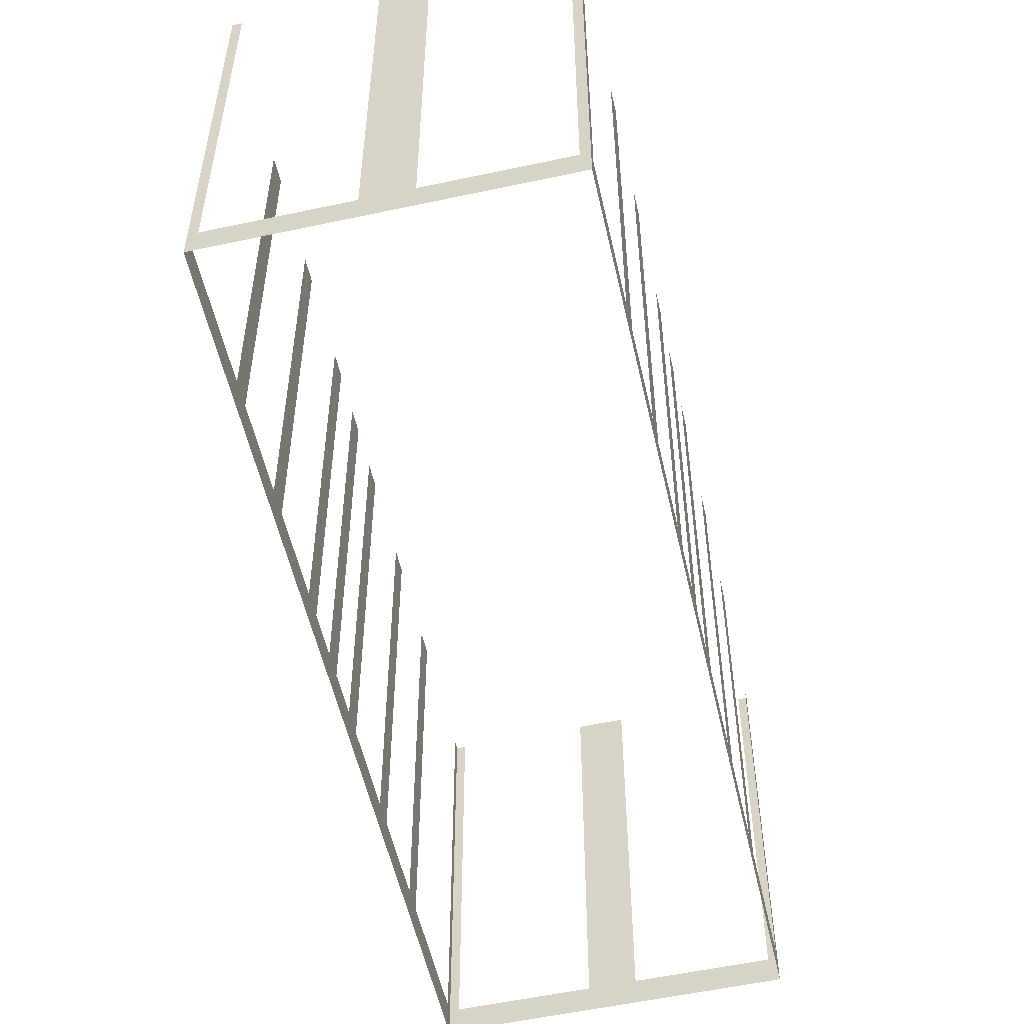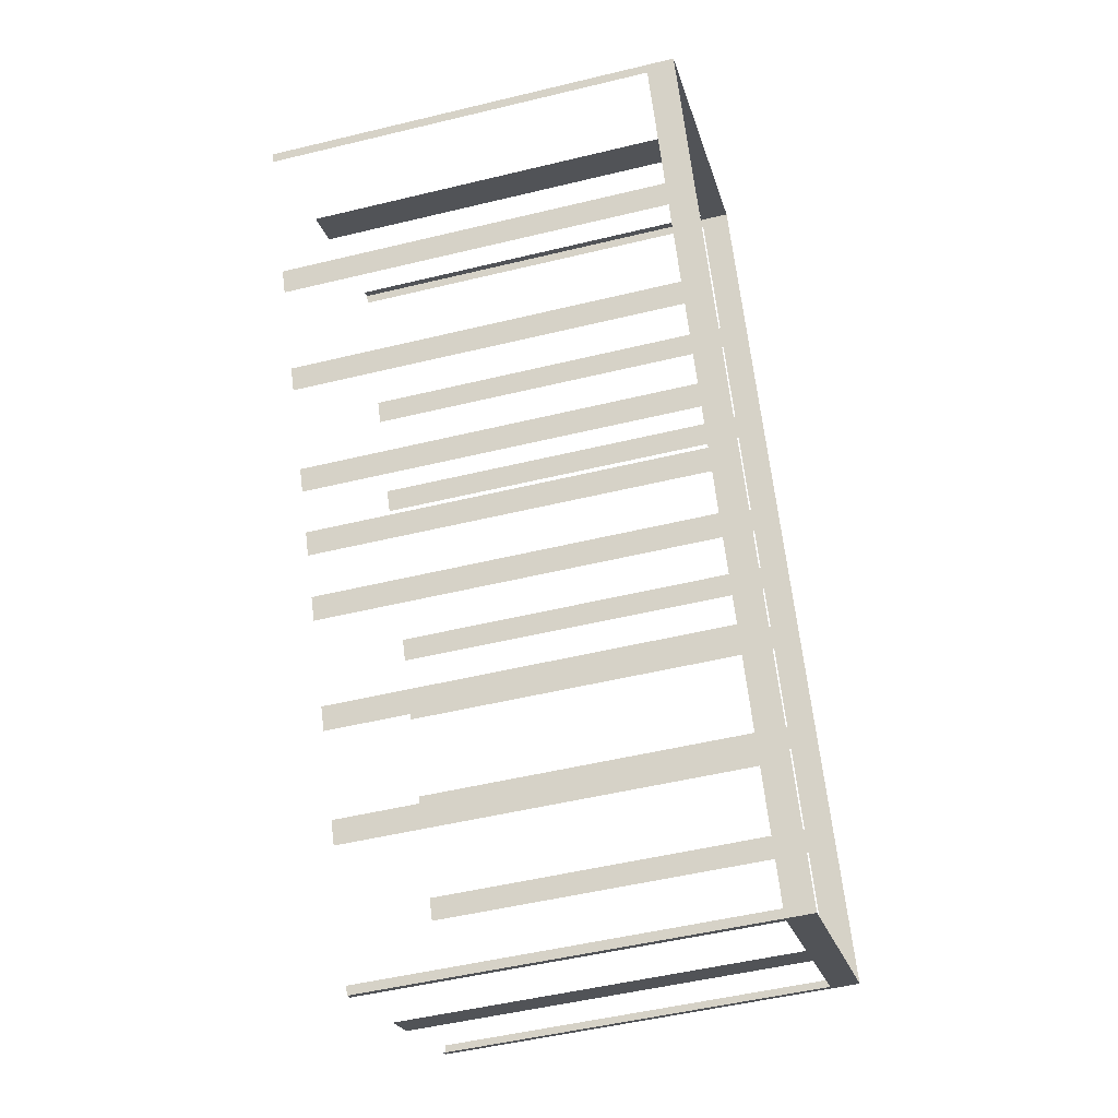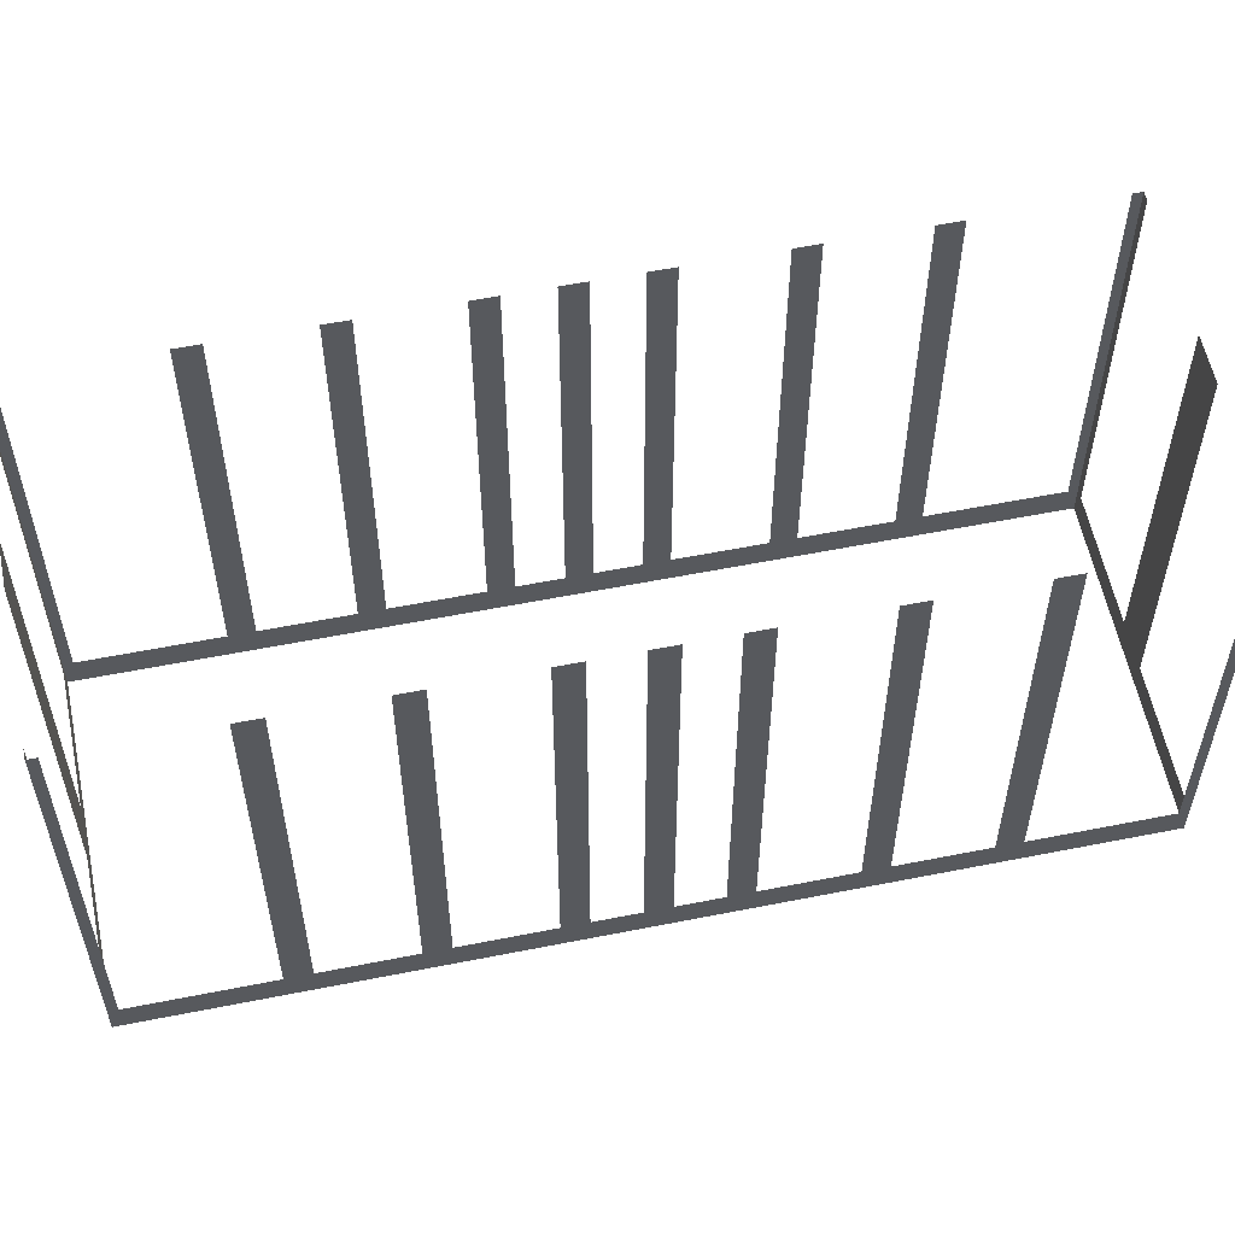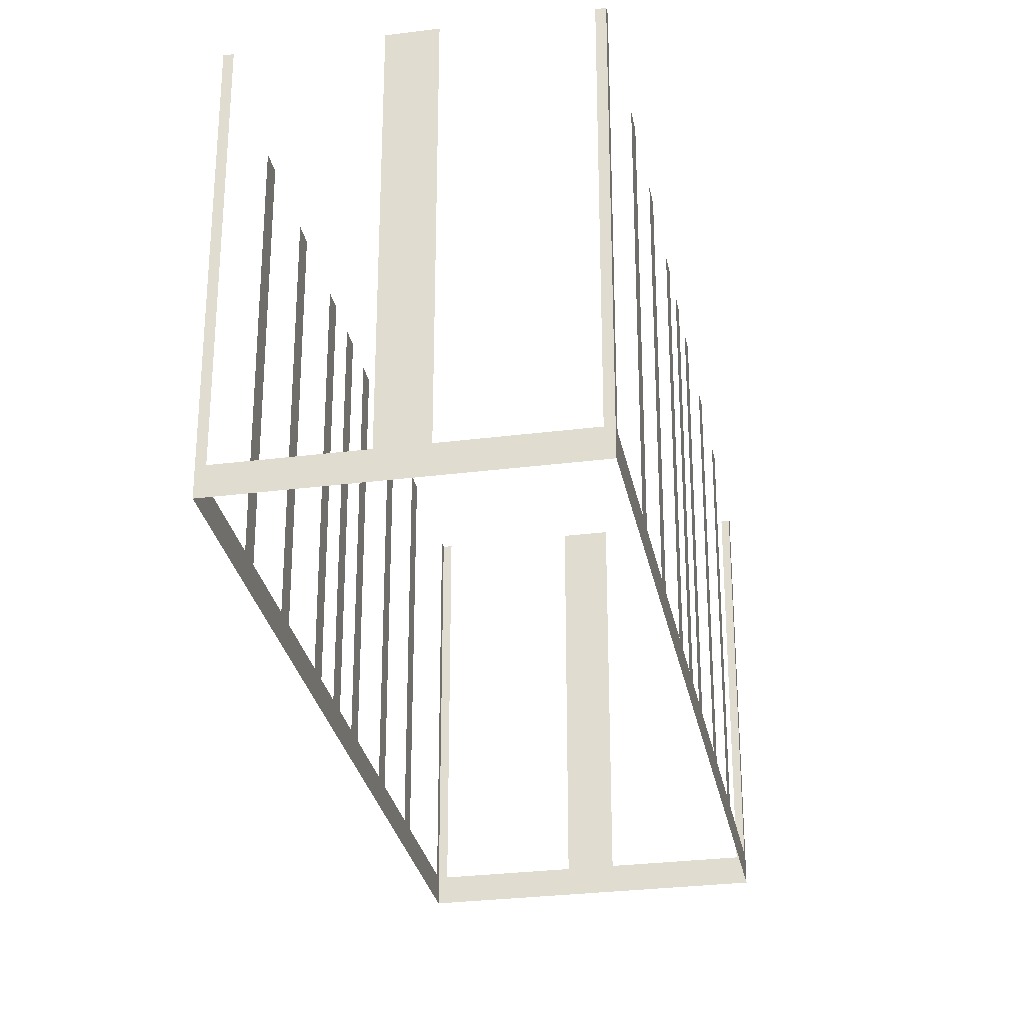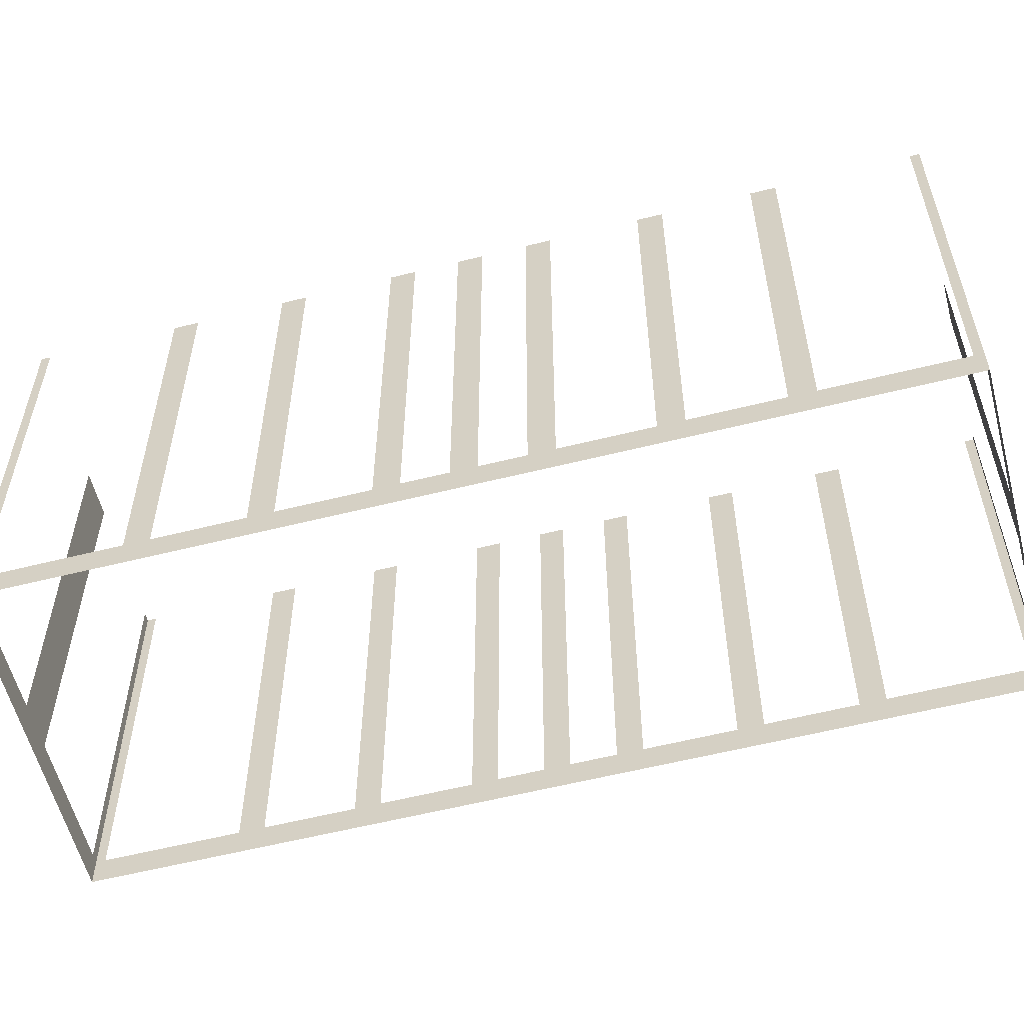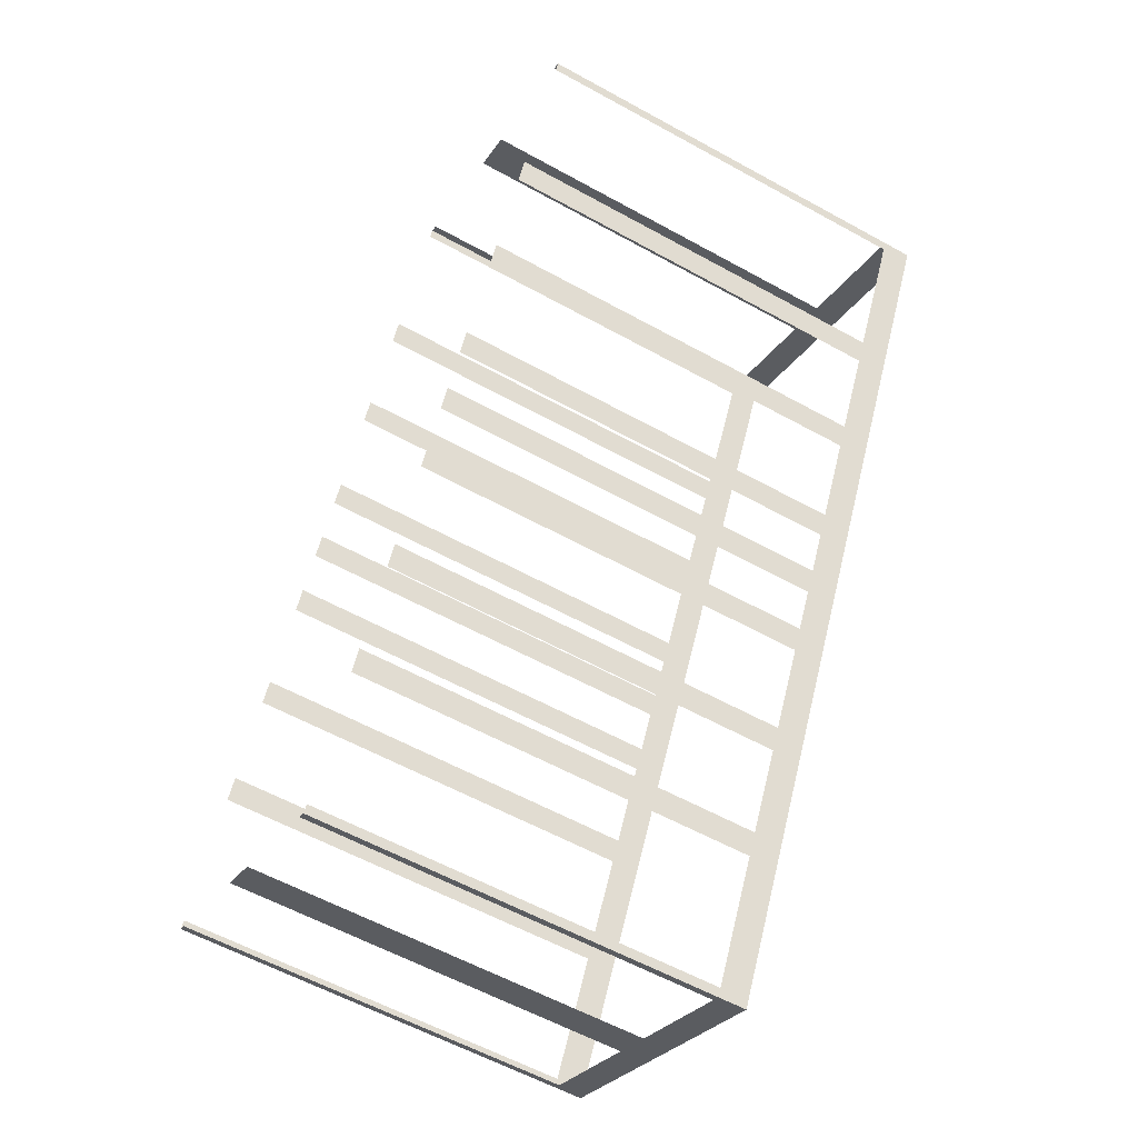
<metadata>
{"format":"obj","ext":"obj","renderer":"f3d","projection":"perspective","resolution":1024,"background":"white","views":[{"elev":-55.2,"azim":164.7,"up":"+Z"},{"elev":-50.0,"azim":105.0,"up":"+Y"},{"elev":57.7,"azim":-129.7,"up":"+Z"},{"elev":-29.1,"azim":-17.3,"up":"+Z"},{"elev":-58.1,"azim":-103.5,"up":"+Z"},{"elev":-58.7,"azim":60.3,"up":"+Y"}]}
</metadata>
<code>
o geometryt000010000010000110010110000110000100110110010010st85
v 60.92 -120.7 843
v 60.76 -121 858.2
v 60.92 -120.7 858.2
v 63.26 -116.3 843
v 60.76 -121 841.9
v 63.26 -116.3 858.2
v 63.7 -115.5 858.2
v 63.7 -115.5 843
v 65.26 -112.6 843
v 65.26 -112.6 858.2
v 65.7 -111.7 858.2
v 65.7 -111.7 843
v 67.26 -108.8 843
v 67.26 -108.8 858.2
v 67.7 -108 858.2
v 67.7 -108 843
v 68.48 -106.5 843
v 68.48 -106.5 858.2
v 68.91 -105.7 858.2
v 68.91 -105.7 843
v 69.69 -104.2 843
v 76.63 -91.19 841.9
v 69.69 -104.2 858.2
v 70.13 -103.4 858.2
v 70.13 -103.4 843
v 71.69 -100.5 843
v 71.69 -100.5 858.2
v 72.13 -99.64 858.2
v 72.13 -99.64 843
v 73.69 -96.71 843
v 73.69 -96.71 858.2
v 74.13 -95.89 858.2
v 74.13 -95.89 843
v 76.47 -91.49 843
v 76.47 -91.49 858.2
v 76.63 -91.19 858.2
v 71.4 -126.7 843
v 71.71 -126.8 858.2
v 71.4 -126.7 858.2
v 67.01 -124.3 843
v 71.71 -126.8 841.9
v 67.01 -124.3 858.2
v 65.46 -123.5 858.2
v 65.46 -123.5 843
v 60.76 -121 841.9
v 61.06 -121.2 843
v 61.06 -121.2 858.2
v 60.76 -121 858.2
v 87.44 -97.35 843
v 87.6 -97.05 858.2
v 87.44 -97.35 858.2
v 85.09 -101.7 843
v 87.6 -97.05 841.9
v 85.09 -101.7 858.2
v 84.65 -102.6 858.2
v 84.65 -102.6 843
v 83.09 -105.5 843
v 83.09 -105.5 858.2
v 82.65 -106.3 858.2
v 82.65 -106.3 843
v 81.09 -109.2 843
v 81.09 -109.2 858.2
v 80.65 -110.1 858.2
v 80.65 -110.1 843
v 79.87 -111.5 843
v 79.87 -111.5 858.2
v 79.43 -112.4 858.2
v 79.43 -112.4 843
v 78.65 -113.8 843
v 71.71 -126.8 841.9
v 78.65 -113.8 858.2
v 78.21 -114.6 858.2
v 78.21 -114.6 843
v 76.65 -117.6 843
v 76.65 -117.6 858.2
v 76.21 -118.4 858.2
v 76.21 -118.4 843
v 74.65 -121.3 843
v 74.65 -121.3 858.2
v 74.21 -122.1 858.2
v 74.21 -122.1 843
v 71.87 -126.5 843
v 71.87 -126.5 858.2
v 71.71 -126.8 858.2
v 76.94 -91.35 843
v 76.63 -91.19 858.2
v 76.94 -91.35 858.2
v 81.33 -93.7 843
v 76.63 -91.19 841.9
v 81.33 -93.7 858.2
v 82.9 -94.54 858.2
v 82.9 -94.54 843
v 87.29 -96.88 843
v 87.6 -97.05 841.9
v 87.29 -96.88 858.2
v 87.6 -97.05 858.2
f 1 2 3
f 4 5 1
f 2 1 5
f 6 7 4
f 7 8 4
f 8 5 4
f 8 9 5
f 10 11 9
f 11 12 9
f 9 12 5
f 12 13 5
f 14 15 13
f 15 16 13
f 13 16 5
f 16 17 5
f 18 19 17
f 19 20 17
f 17 20 5
f 21 22 20
f 20 22 5
f 23 24 21
f 24 25 21
f 25 22 21
f 26 22 25
f 27 28 26
f 28 29 26
f 29 22 26
f 31 32 30
f 32 33 30
f 33 22 30
f 35 36 34
f 36 22 34
f 37 38 39
f 40 41 37
f 38 37 41
f 42 43 40
f 43 44 40
f 44 45 40
f 45 41 40
f 46 45 44
f 47 48 46
f 48 45 46
f 49 50 51
f 52 53 49
f 50 49 53
f 54 55 52
f 55 56 52
f 56 53 52
f 56 57 53
f 58 59 57
f 59 60 57
f 57 60 53
f 60 61 53
f 62 63 61
f 63 64 61
f 61 64 53
f 64 65 53
f 66 67 65
f 67 68 65
f 65 68 53
f 69 70 68
f 68 70 53
f 71 72 69
f 72 73 69
f 73 70 69
f 74 70 73
f 75 76 74
f 76 77 74
f 77 70 74
f 78 70 77
f 79 80 78
f 80 81 78
f 81 70 78
f 82 70 81
f 83 84 82
f 84 70 82
f 85 86 87
f 88 89 85
f 86 85 89
f 90 91 88
f 91 92 88
f 92 89 88
f 93 94 92
f 92 94 89
f 95 96 93
f 96 94 93
f 30 22 29
f 34 22 33

</code>
